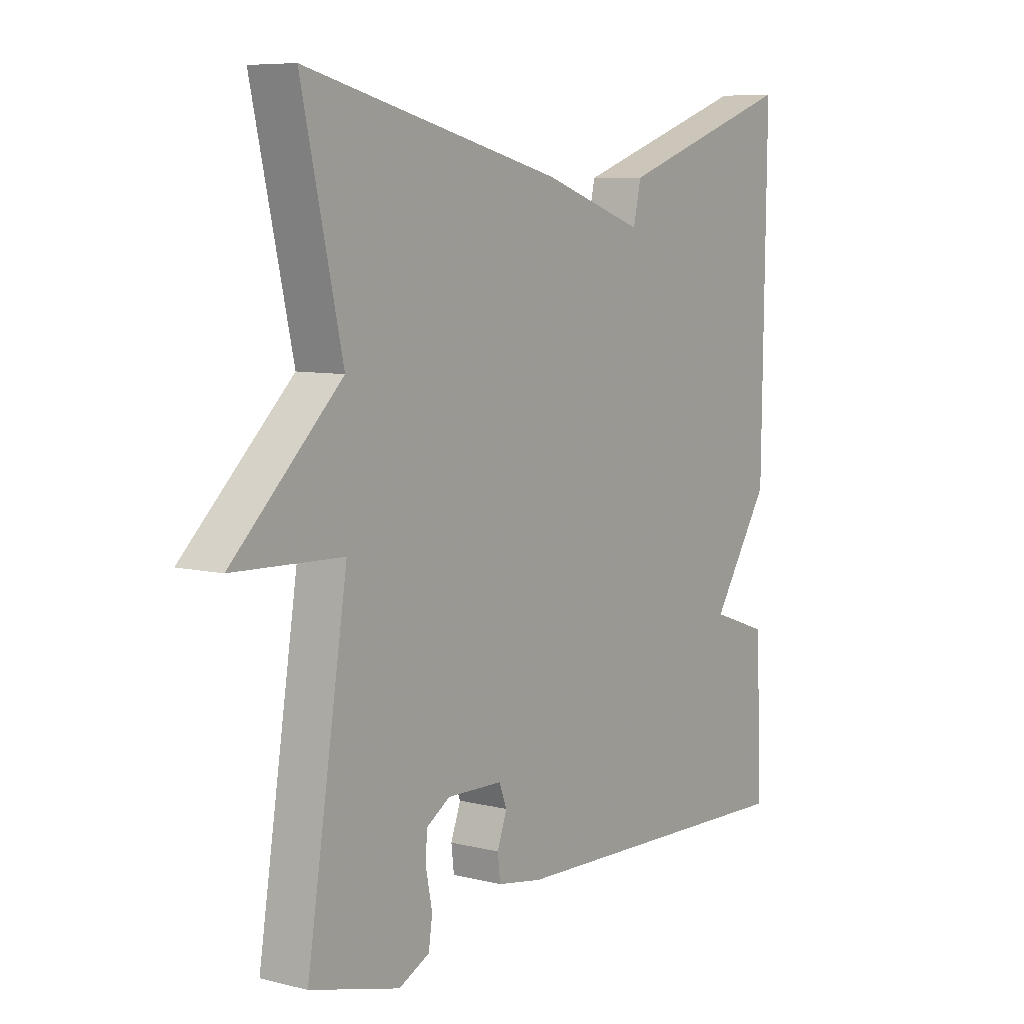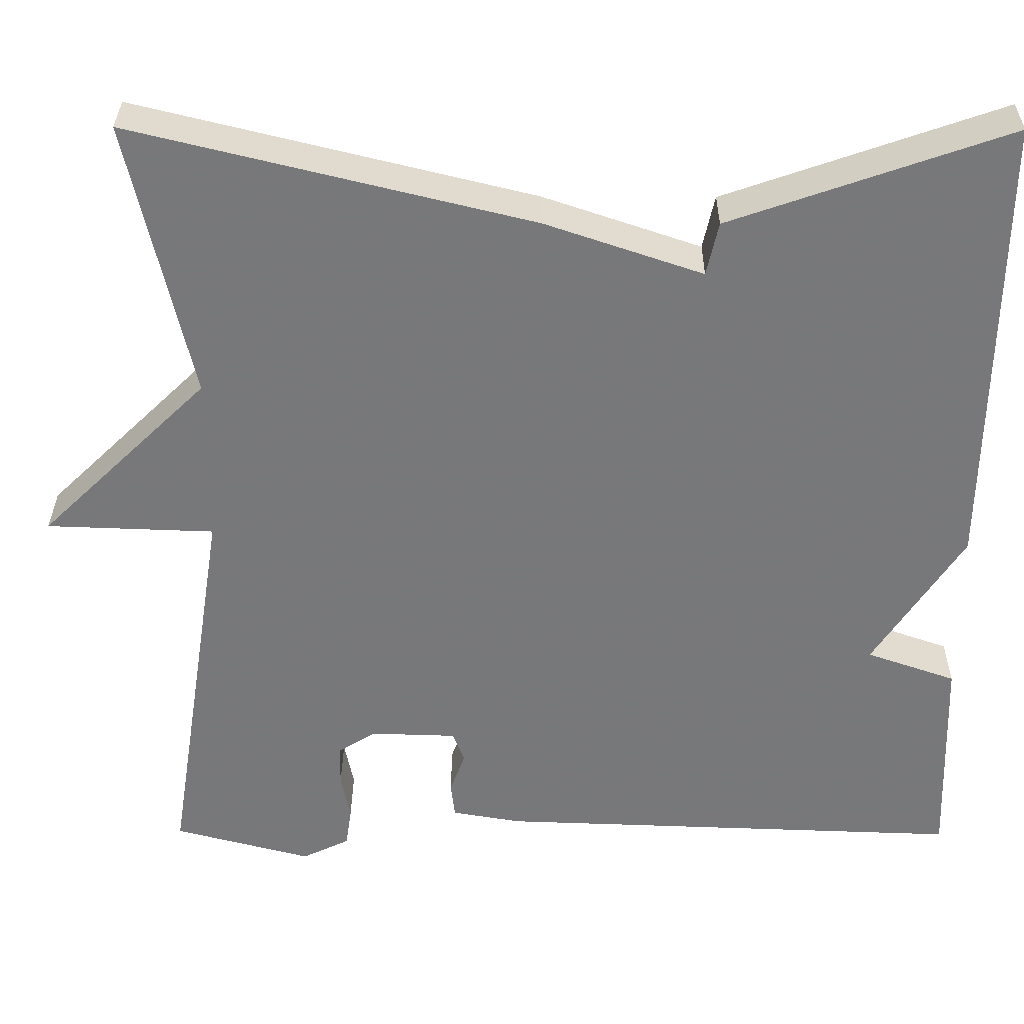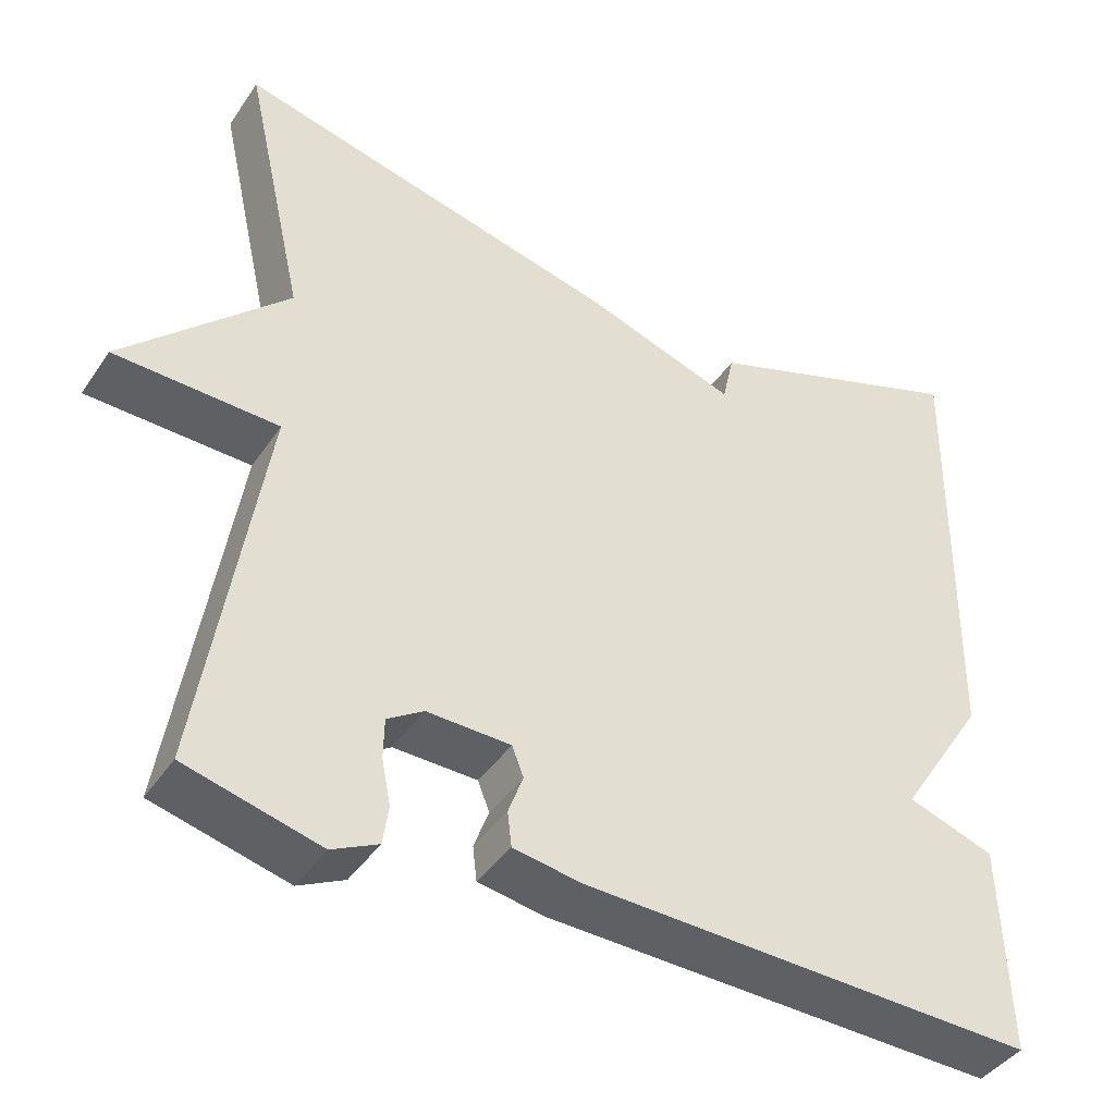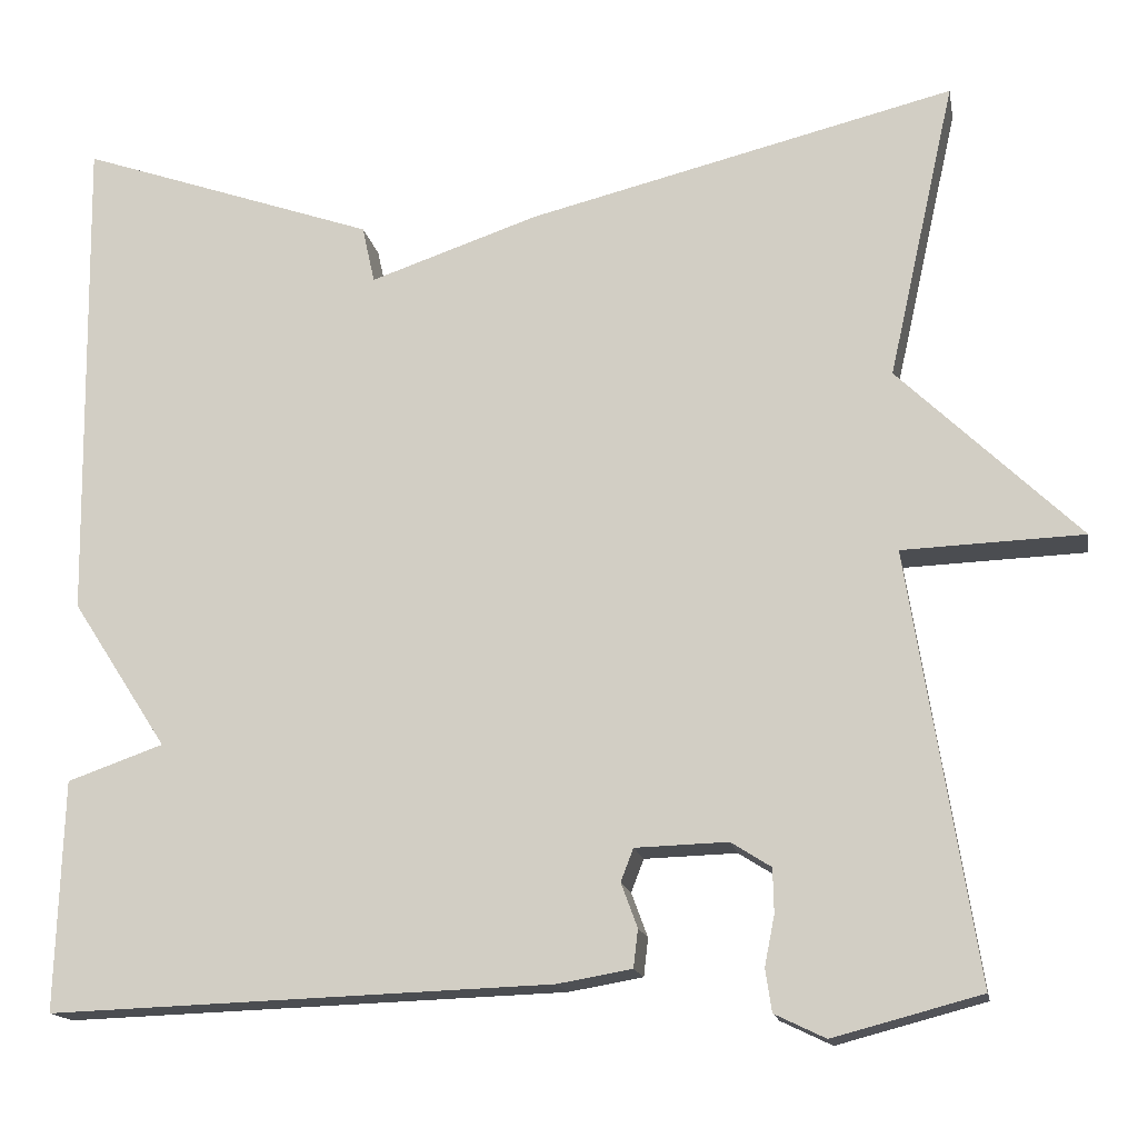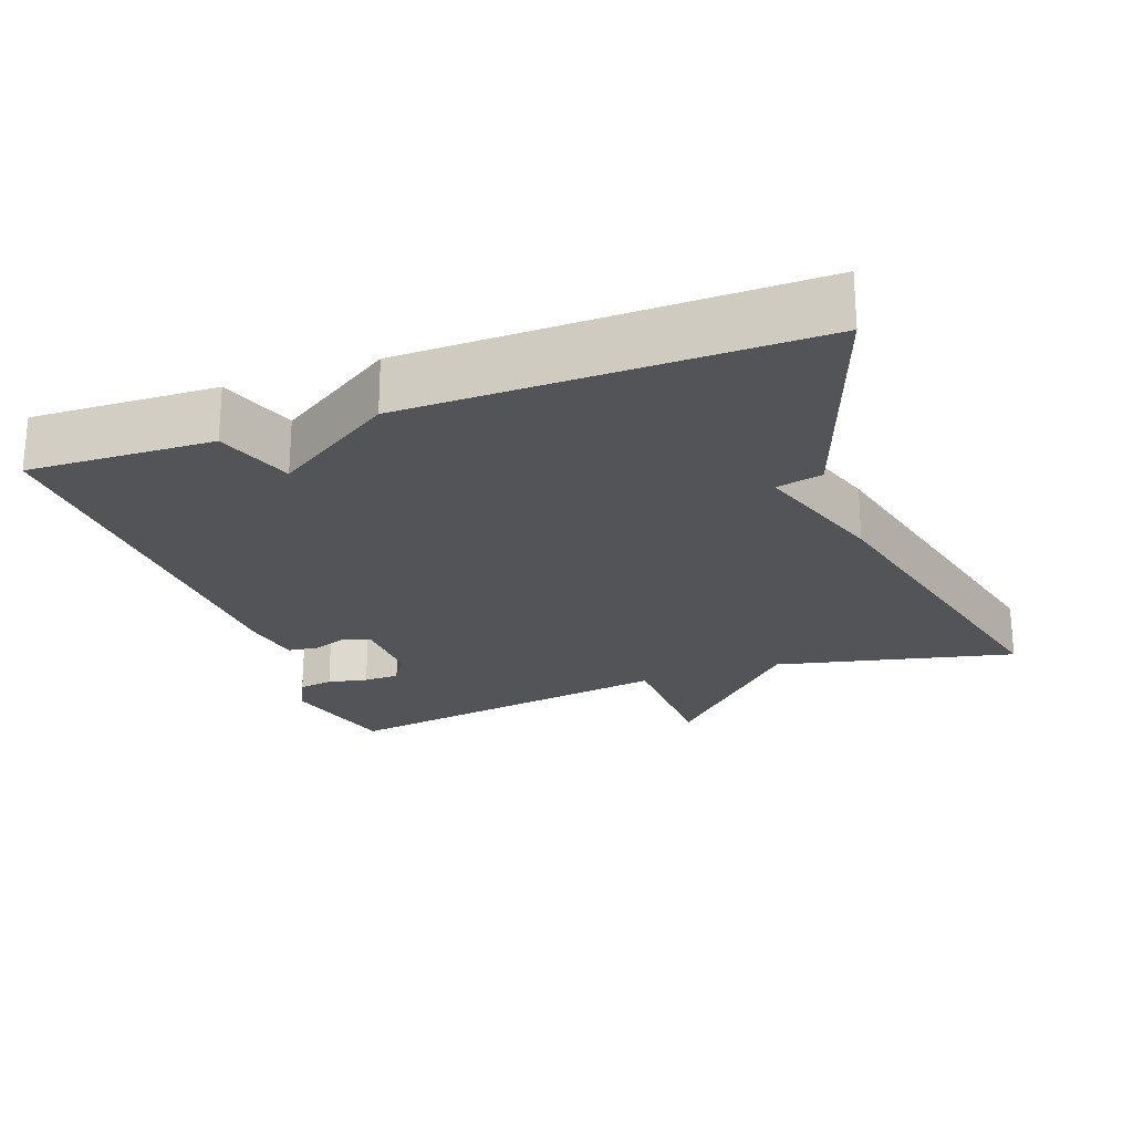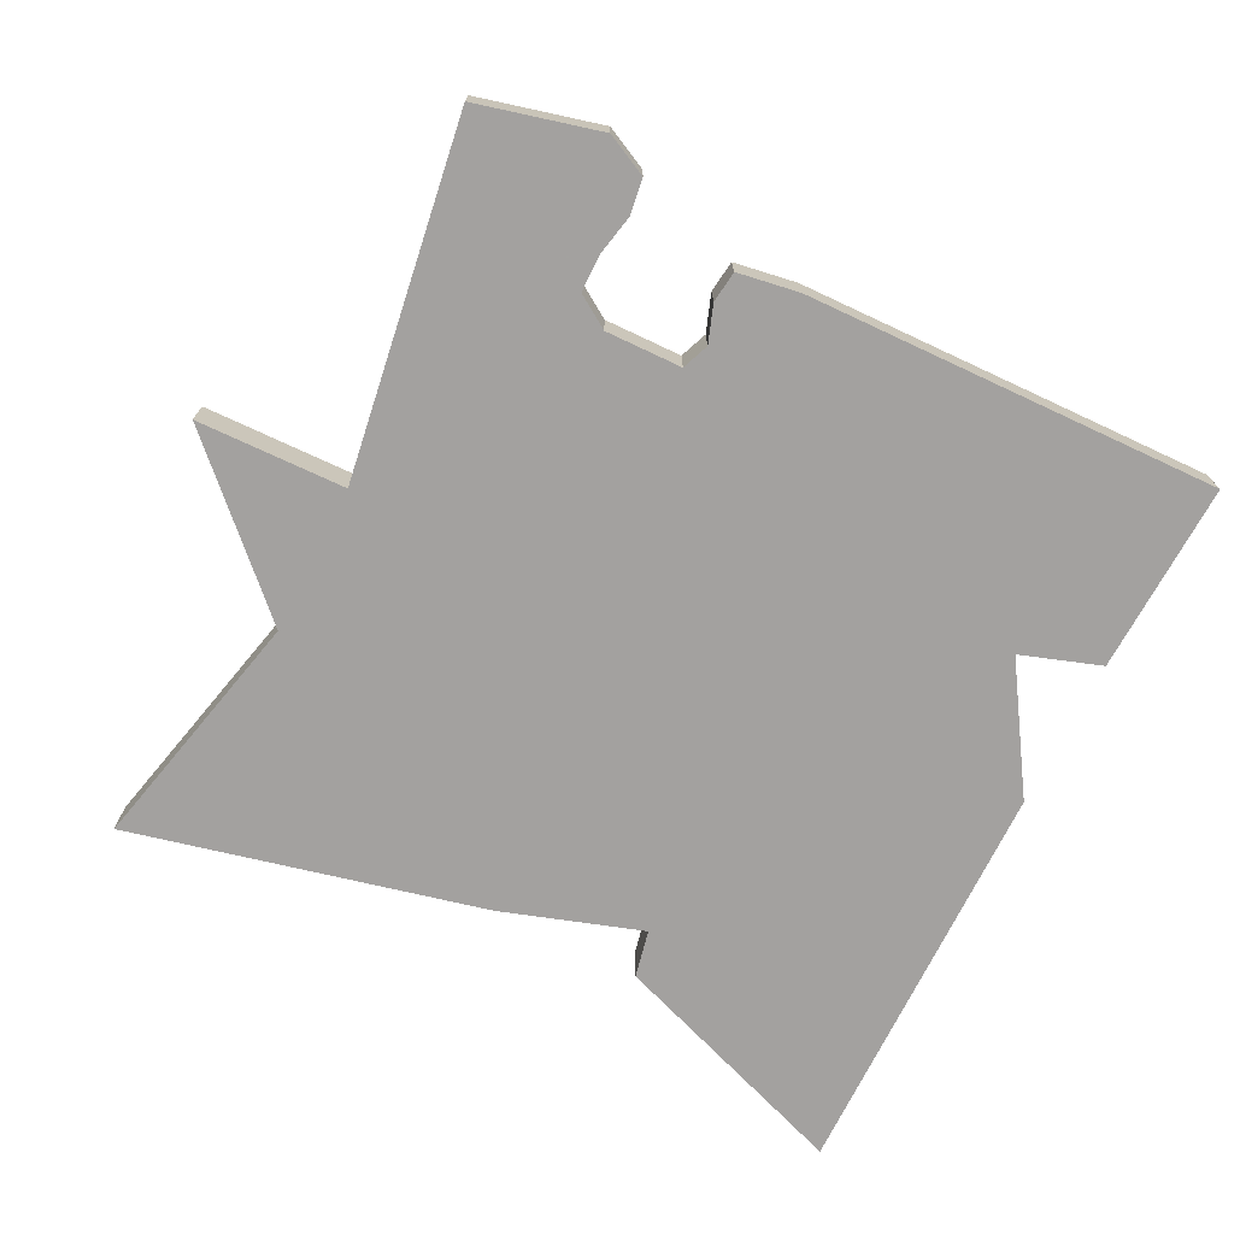
<metadata>
{"format":"obj","ext":"obj","renderer":"f3d","projection":"perspective","resolution":1024,"background":"white","views":[{"elev":7.5,"azim":125.2,"up":"+Z"},{"elev":32.5,"azim":-179.6,"up":"+Z"},{"elev":-41.6,"azim":148.9,"up":"+Z"},{"elev":-15.8,"azim":10.4,"up":"+Z"},{"elev":-23.2,"azim":-70.3,"up":"+Y"},{"elev":-72.3,"azim":153.0,"up":"+Y"}]}
</metadata>
<code>
v 0.5 0.07 -0.5
v 0.337 0.07 -0.543
v 0.281 0.07 -0.516
v 0.274 0.07 -0.469
v 0.285 0.07 -0.414
v 0.284 0.07 -0.365
v 0.24 0.07 -0.337
v 0.138 0.07 -0.34
v 0.124 0.07 -0.376
v 0.142 0.07 -0.425
v 0.137 0.07 -0.467
v 0.055 0.07 -0.481
v -0.5 0.07 -0.5
v -0.492 0.07 -0.246
v -0.386 0.07 -0.209
v -0.492 0.07 -0.046
v -0.5 0.07 0.5
v -0.171 0.07 0.385
v -0.157 0.07 0.322
v 0.029 0.07 0.385
v 0.5 0.07 0.5
v 0.426 0.07 0.171
v 0.625 0.07 -0.022
v 0.426 0.07 -0.029
v 0.5 0 -0.5
v 0.337 0 -0.543
v 0.281 0 -0.516
v 0.274 0 -0.469
v 0.285 0 -0.414
v 0.284 0 -0.365
v 0.24 0 -0.337
v 0.138 0 -0.34
v 0.124 0 -0.376
v 0.142 0 -0.425
v 0.137 0 -0.467
v 0.055 0 -0.481
v -0.5 0 -0.5
v -0.492 0 -0.246
v -0.386 0 -0.209
v -0.492 0 -0.046
v -0.5 0 0.5
v -0.171 0 0.385
v -0.157 0 0.322
v 0.029 0 0.385
v 0.5 0 0.5
v 0.426 0 0.171
v 0.625 0 -0.022
v 0.426 0 -0.029
f 22 23 24
f 19 20 21 22
f 19 22 24
f 17 18 19
f 16 17 19
f 15 16 19
f 15 19 24
f 13 14 15
f 12 13 15
f 11 12 15
f 10 11 15
f 9 10 15
f 8 9 15
f 7 8 15 24
f 6 7 24 1
f 3 4 5
f 2 3 5
f 1 2 5
f 1 5 6
f 48 47 46
f 46 45 44 43
f 48 46 43
f 43 42 41
f 43 41 40
f 43 40 39
f 48 43 39
f 39 38 37
f 39 37 36
f 39 36 35
f 39 35 34
f 39 34 33
f 39 33 32
f 48 39 32 31
f 25 48 31 30
f 29 28 27
f 29 27 26
f 29 26 25
f 30 29 25
f 1 25 26 2
f 2 26 27 3
f 3 27 28 4
f 4 28 29 5
f 5 29 30 6
f 6 30 31 7
f 7 31 32 8
f 8 32 33 9
f 9 33 34 10
f 10 34 35 11
f 11 35 36 12
f 12 36 37 13
f 13 37 38 14
f 14 38 39 15
f 15 39 40 16
f 16 40 41 17
f 17 41 42 18
f 18 42 43 19
f 19 43 44 20
f 20 44 45 21
f 21 45 46 22
f 22 46 47 23
f 23 47 48 24
f 24 48 25 1

</code>
